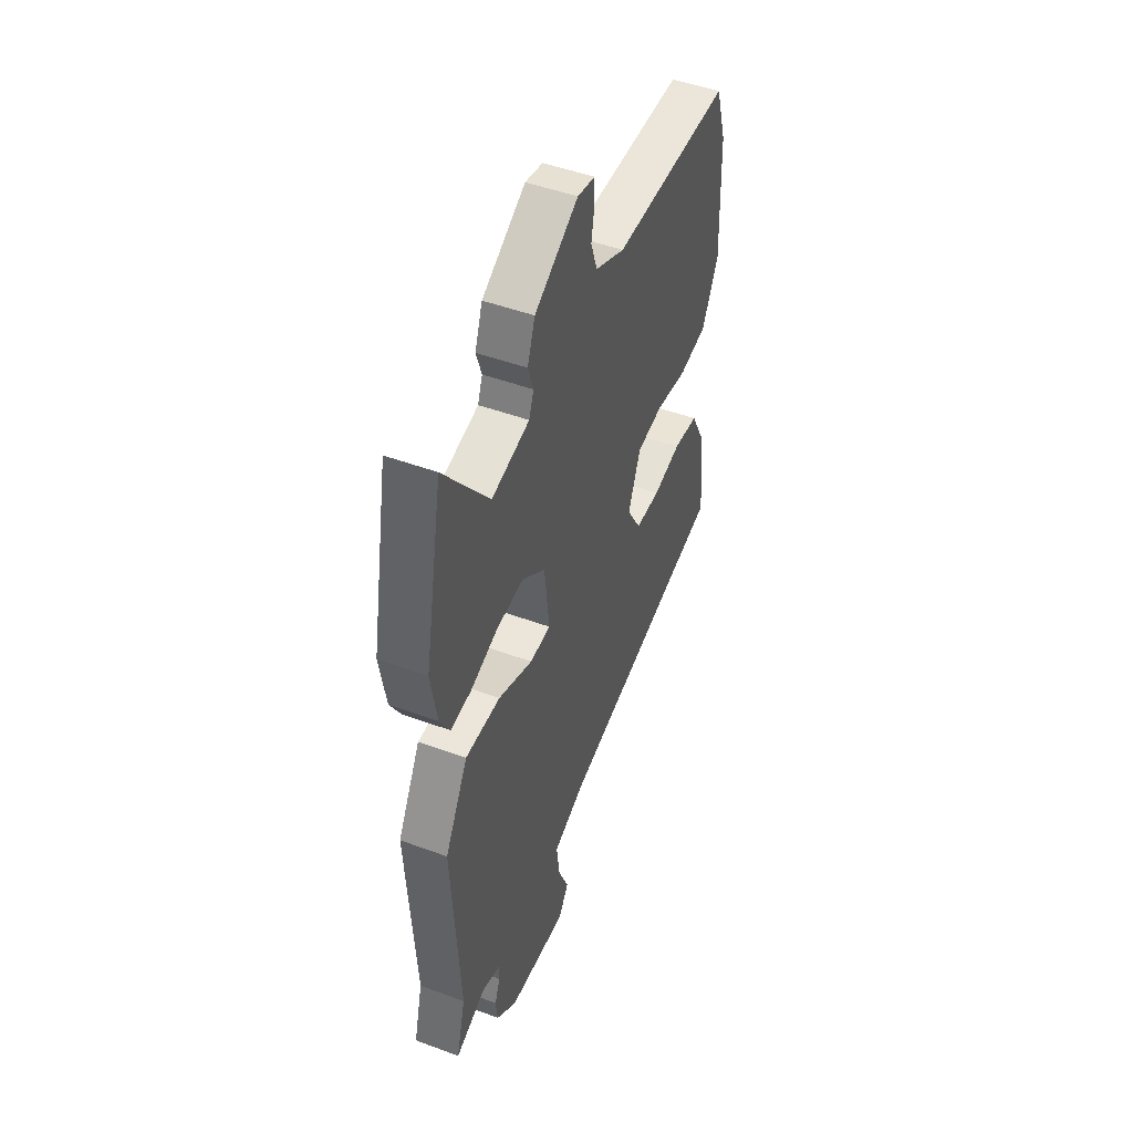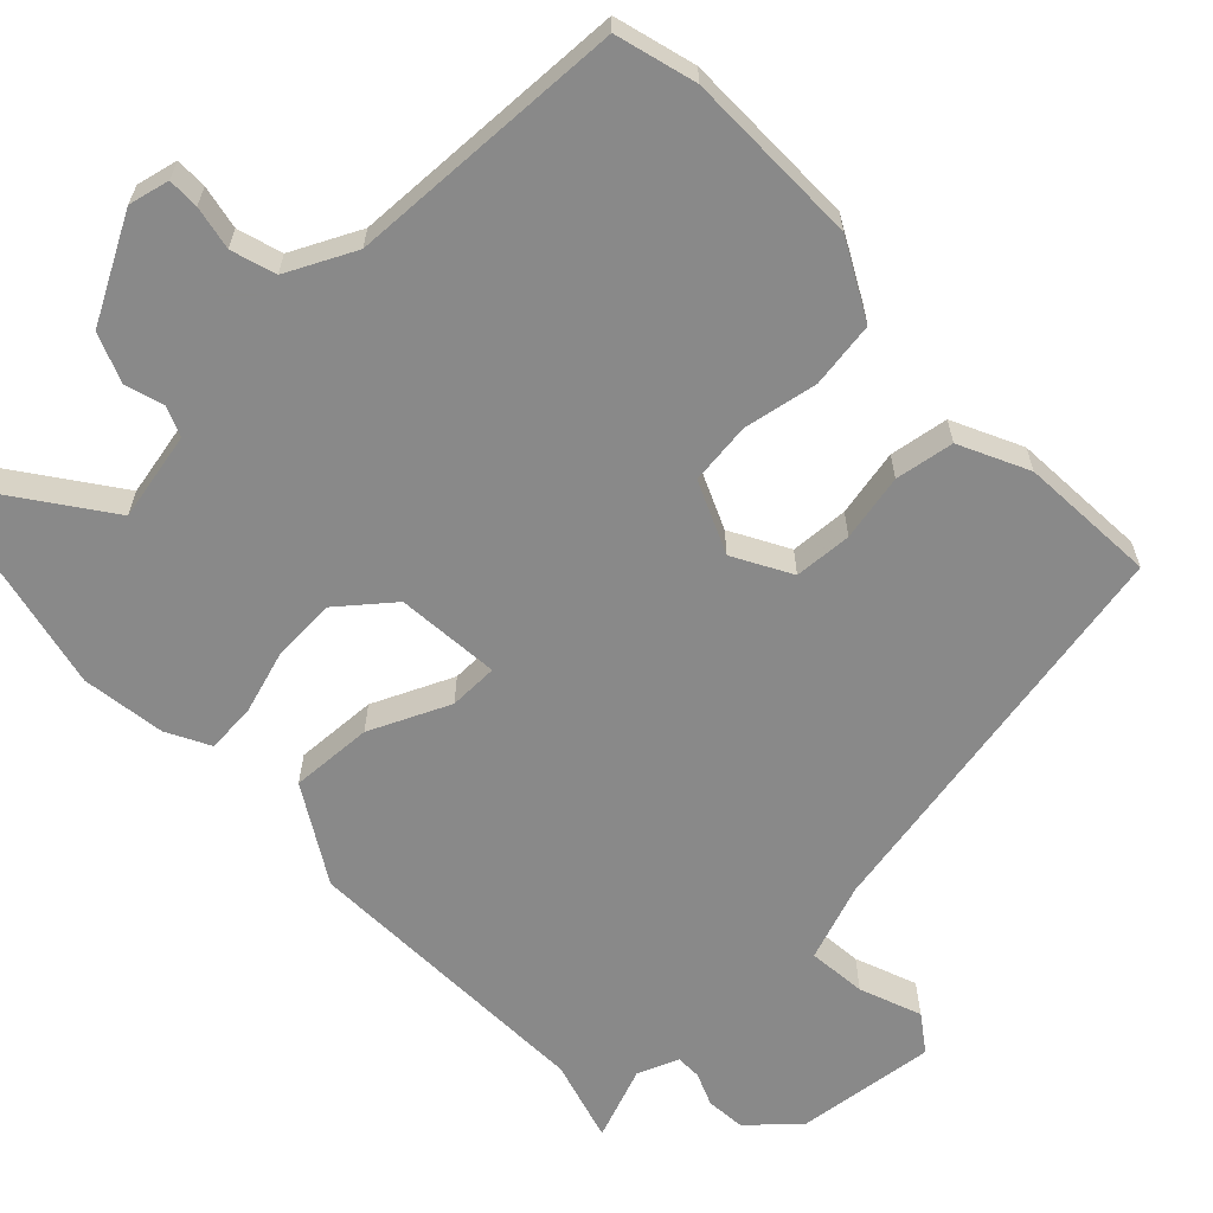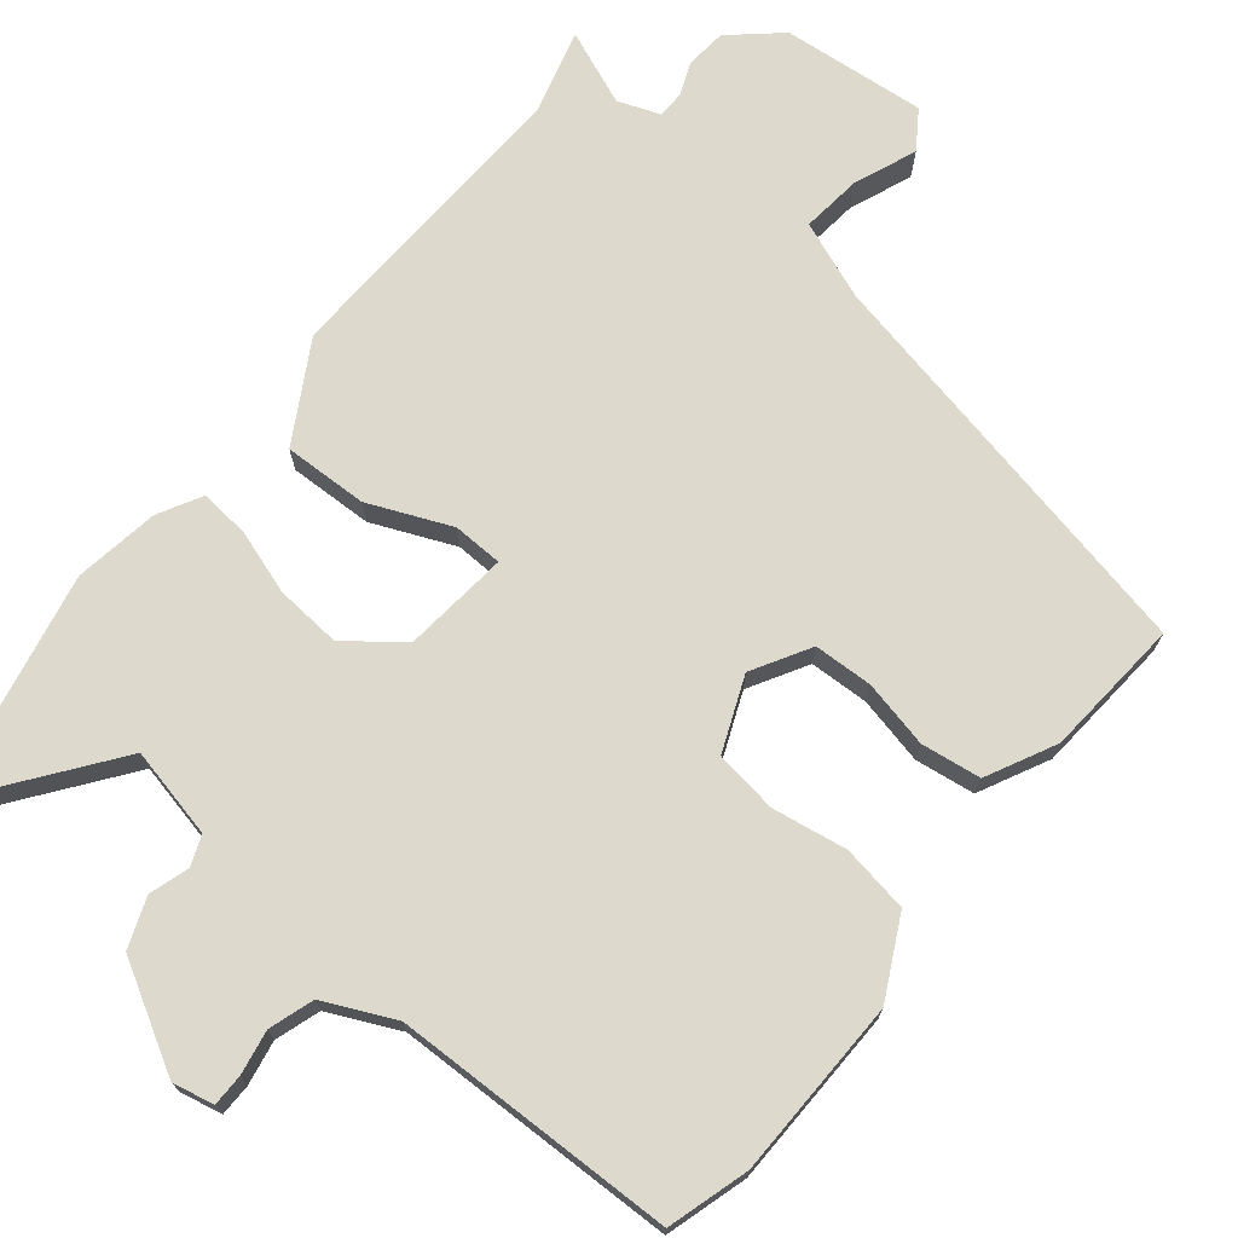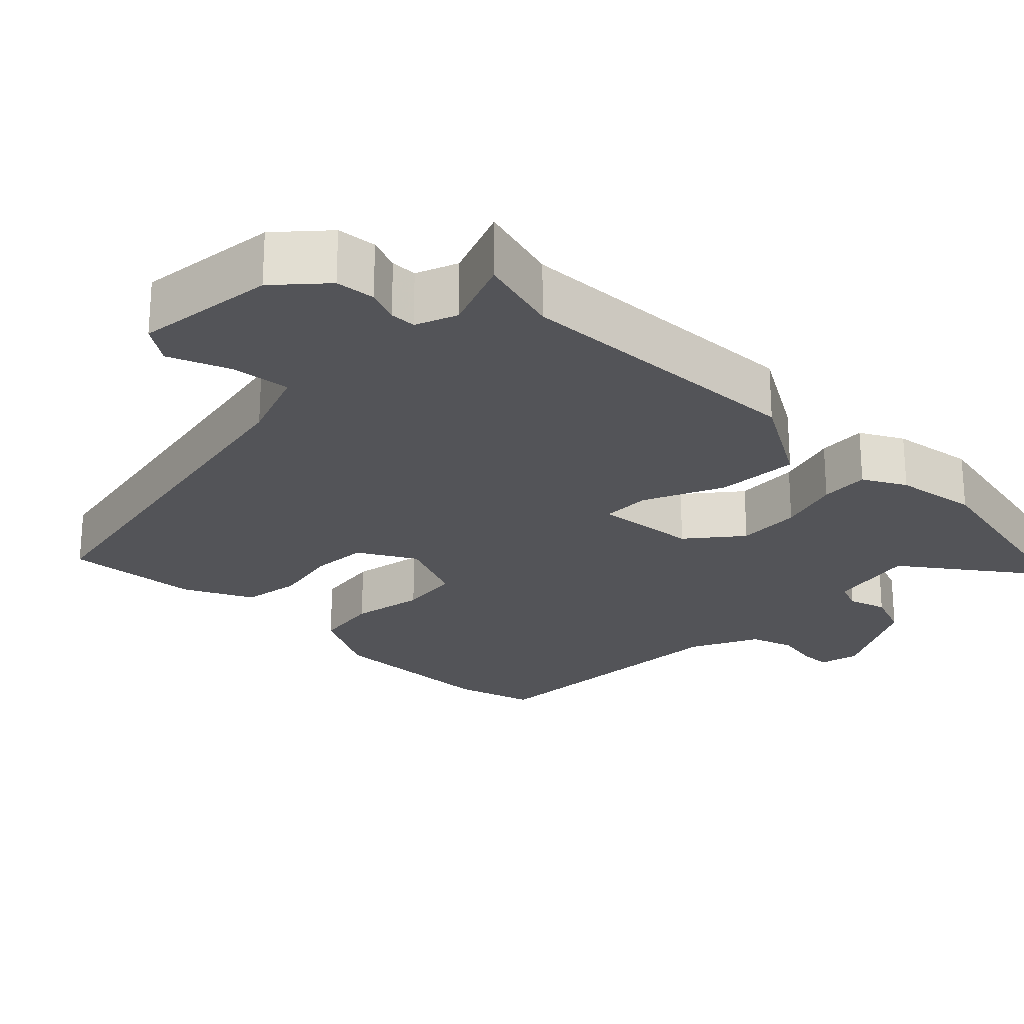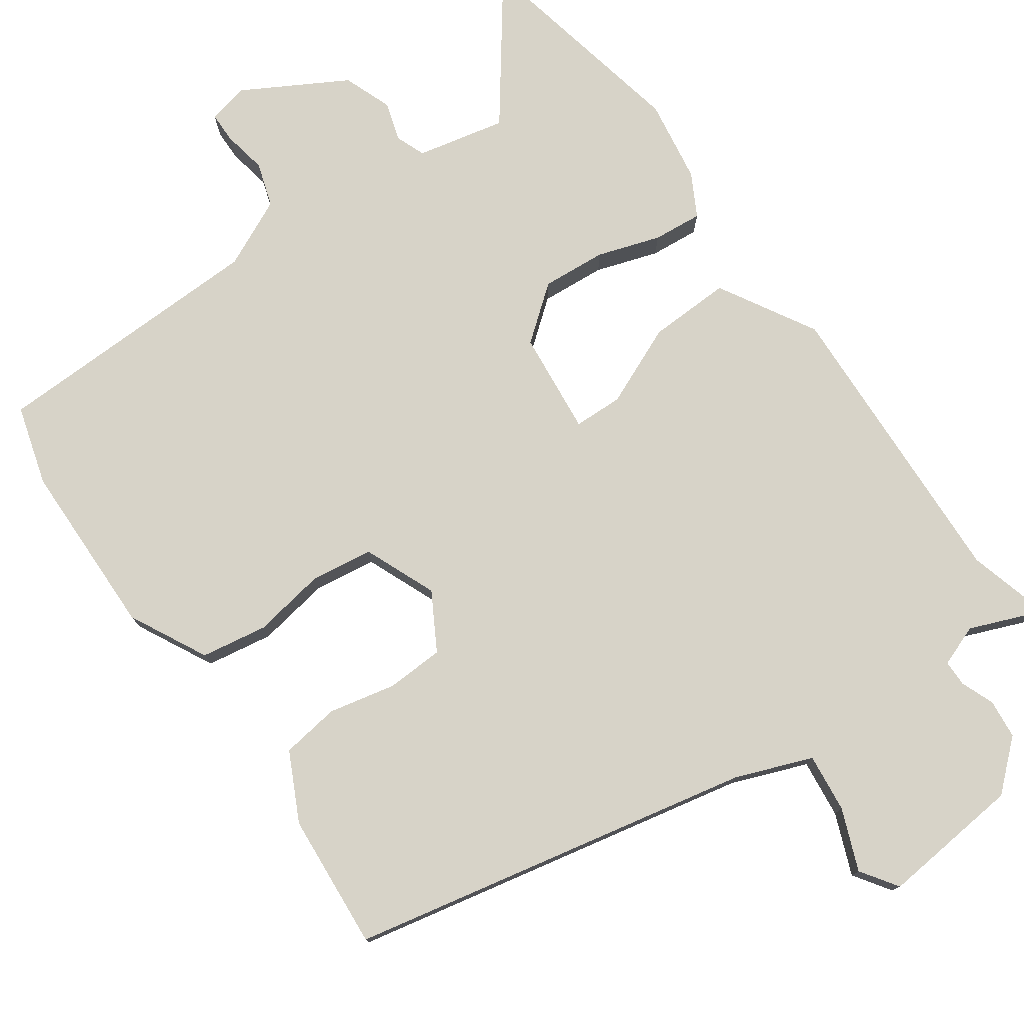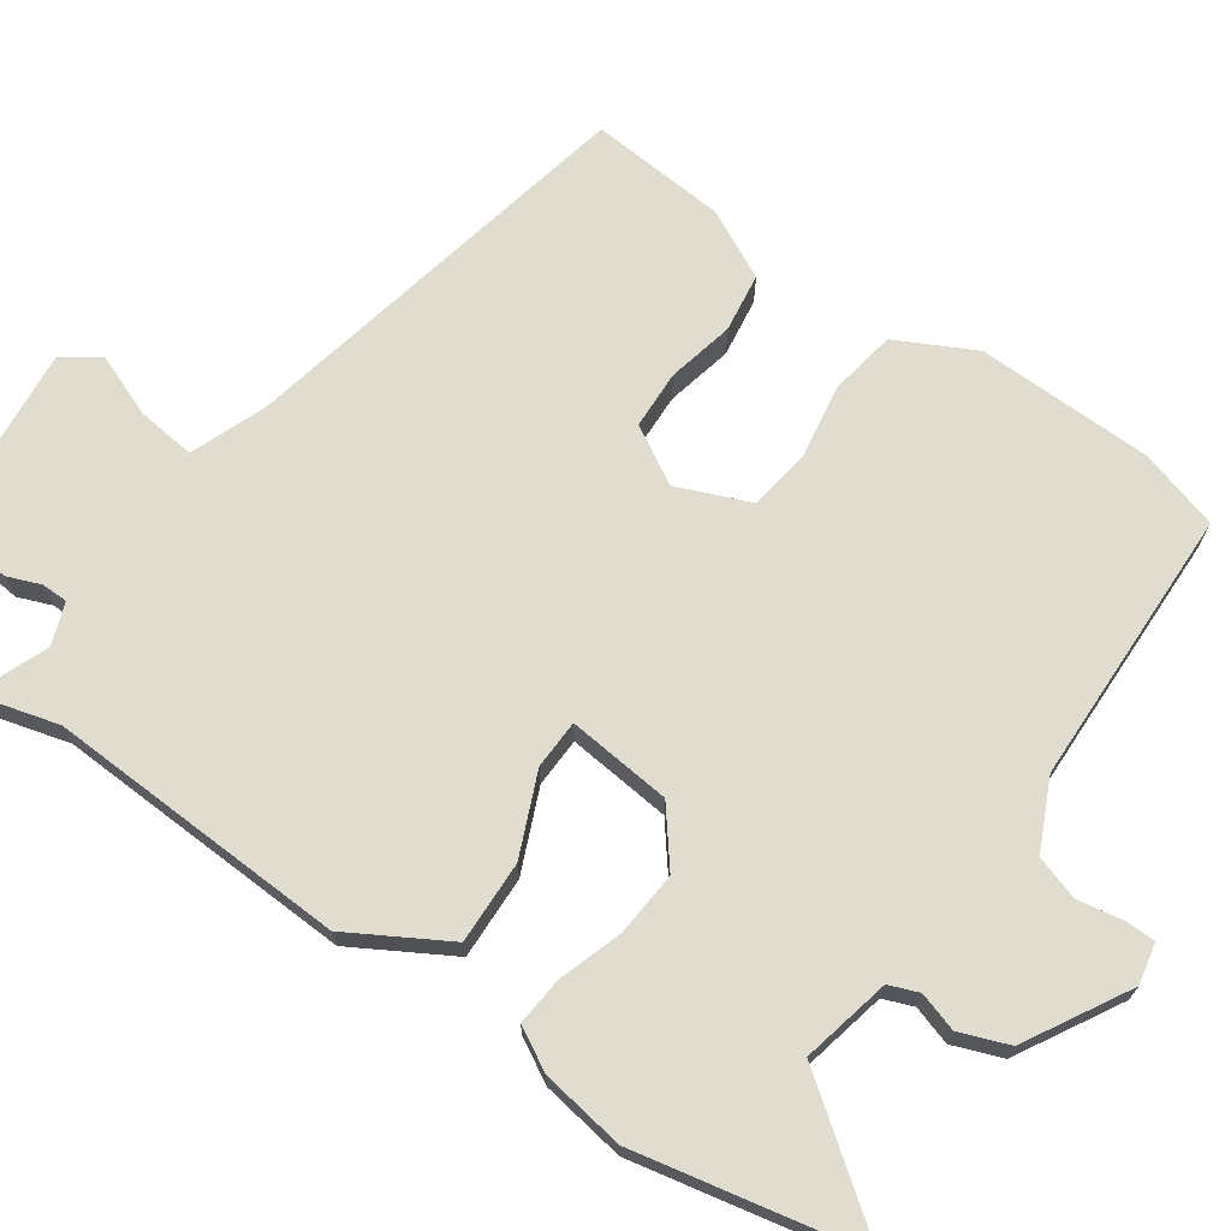
<metadata>
{"format":"obj","ext":"obj","renderer":"f3d","projection":"perspective","resolution":1024,"background":"white","views":[{"elev":48.4,"azim":-67.6,"up":"+Z"},{"elev":-63.0,"azim":42.0,"up":"+Y"},{"elev":72.0,"azim":38.3,"up":"+Y"},{"elev":-23.5,"azim":-136.0,"up":"+Y"},{"elev":77.0,"azim":143.9,"up":"+Y"},{"elev":69.7,"azim":-55.9,"up":"+Y"}]}
</metadata>
<code>
v -0.512 0.07 -0.546
v -0.483 0.07 -0.434
v -0.506 0.07 -0.03
v -0.433 0.07 0.101
v -0.322 0.07 0.099
v -0.213 0.07 0.054
v -0.147 0.07 0.057
v -0.163 0.07 0.196
v -0.236 0.07 0.252
v -0.323 0.07 0.244
v -0.407 0.07 0.215
v -0.473 0.07 0.208
v -0.505 0.07 0.265
v -0.524 0.07 0.377
v -0.466 0.07 0.679
v -0.325 0.07 0.495
v -0.206 0.07 0.523
v -0.191 0.07 0.563
v -0.208 0.07 0.615
v -0.184 0.07 0.681
v -0.047 0.07 0.761
v 0.008 0.07 0.75
v 0.009 0.07 0.708
v -0.001 0.07 0.649
v 0.019 0.07 0.59
v 0.112 0.07 0.548
v 0.486 0.07 0.545
v 0.519 0.07 0.438
v 0.527 0.07 0.201
v 0.475 0.07 0.096
v 0.386 0.07 0.08
v 0.287 0.07 0.095
v 0.204 0.07 0.082
v 0.165 0.07 -0.016
v 0.21 0.07 -0.092
v 0.288 0.07 -0.094
v 0.377 0.07 -0.073
v 0.456 0.07 -0.083
v 0.503 0.07 -0.174
v 0.52 0.07 -0.357
v -0.022 0.07 -0.478
v -0.124 0.07 -0.519
v -0.114 0.07 -0.598
v -0.08 0.07 -0.68
v -0.113 0.07 -0.73
v -0.303 0.07 -0.714
v -0.368 0.07 -0.658
v -0.374 0.07 -0.605
v -0.357 0.07 -0.56
v -0.358 0.07 -0.525
v -0.414 0.07 -0.505
v -0.512 0 -0.546
v -0.483 0 -0.434
v -0.506 0 -0.03
v -0.433 0 0.101
v -0.322 0 0.099
v -0.213 0 0.054
v -0.147 0 0.057
v -0.163 0 0.196
v -0.236 0 0.252
v -0.323 0 0.244
v -0.407 0 0.215
v -0.473 0 0.208
v -0.505 0 0.265
v -0.524 0 0.377
v -0.466 0 0.679
v -0.325 0 0.495
v -0.206 0 0.523
v -0.191 0 0.563
v -0.208 0 0.615
v -0.184 0 0.681
v -0.047 0 0.761
v 0.008 0 0.75
v 0.009 0 0.708
v -0.001 0 0.649
v 0.019 0 0.59
v 0.112 0 0.548
v 0.486 0 0.545
v 0.519 0 0.438
v 0.527 0 0.201
v 0.475 0 0.096
v 0.386 0 0.08
v 0.287 0 0.095
v 0.204 0 0.082
v 0.165 0 -0.016
v 0.21 0 -0.092
v 0.288 0 -0.094
v 0.377 0 -0.073
v 0.456 0 -0.083
v 0.503 0 -0.174
v 0.52 0 -0.357
v -0.022 0 -0.478
v -0.124 0 -0.519
v -0.114 0 -0.598
v -0.08 0 -0.68
v -0.113 0 -0.73
v -0.303 0 -0.714
v -0.368 0 -0.658
v -0.374 0 -0.605
v -0.357 0 -0.56
v -0.358 0 -0.525
v -0.414 0 -0.505
f 47 48 49
f 46 47 49
f 45 46 49
f 44 45 49
f 43 44 49
f 42 43 49 50
f 41 42 50 51
f 40 41 51
f 39 40 51
f 38 39 51
f 37 38 51
f 36 37 51
f 30 31 32
f 29 30 32
f 28 29 32
f 27 28 32
f 26 27 32
f 25 26 32 33
f 22 23 24
f 21 22 24
f 20 21 24
f 19 20 24
f 18 19 24
f 17 18 24 25
f 14 15 16
f 13 14 16
f 12 13 16
f 11 12 16
f 10 11 16
f 9 10 16 17
f 25 33 34
f 17 25 34
f 9 17 34
f 8 9 34
f 4 5 6
f 3 4 6
f 2 3 6
f 51 1 2
f 36 51 2
f 35 36 2
f 7 8 34 35
f 2 6 7 35
f 100 99 98
f 100 98 97
f 100 97 96
f 100 96 95
f 100 95 94
f 101 100 94 93
f 102 101 93 92
f 102 92 91
f 102 91 90
f 102 90 89
f 102 89 88
f 102 88 87
f 83 82 81
f 83 81 80
f 83 80 79
f 83 79 78
f 83 78 77
f 84 83 77 76
f 75 74 73
f 75 73 72
f 75 72 71
f 75 71 70
f 75 70 69
f 76 75 69 68
f 67 66 65
f 67 65 64
f 67 64 63
f 67 63 62
f 67 62 61
f 68 67 61 60
f 85 84 76
f 85 76 68
f 85 68 60
f 85 60 59
f 57 56 55
f 57 55 54
f 57 54 53
f 53 52 102
f 53 102 87
f 53 87 86
f 86 85 59 58
f 86 58 57 53
f 1 52 53 2
f 2 53 54 3
f 3 54 55 4
f 4 55 56 5
f 5 56 57 6
f 6 57 58 7
f 7 58 59 8
f 8 59 60 9
f 9 60 61 10
f 10 61 62 11
f 11 62 63 12
f 12 63 64 13
f 13 64 65 14
f 14 65 66 15
f 15 66 67 16
f 16 67 68 17
f 17 68 69 18
f 18 69 70 19
f 19 70 71 20
f 20 71 72 21
f 21 72 73 22
f 22 73 74 23
f 23 74 75 24
f 24 75 76 25
f 25 76 77 26
f 26 77 78 27
f 27 78 79 28
f 28 79 80 29
f 29 80 81 30
f 30 81 82 31
f 31 82 83 32
f 32 83 84 33
f 33 84 85 34
f 34 85 86 35
f 35 86 87 36
f 36 87 88 37
f 37 88 89 38
f 38 89 90 39
f 39 90 91 40
f 40 91 92 41
f 41 92 93 42
f 42 93 94 43
f 43 94 95 44
f 44 95 96 45
f 45 96 97 46
f 46 97 98 47
f 47 98 99 48
f 48 99 100 49
f 49 100 101 50
f 50 101 102 51
f 51 102 52 1

</code>
